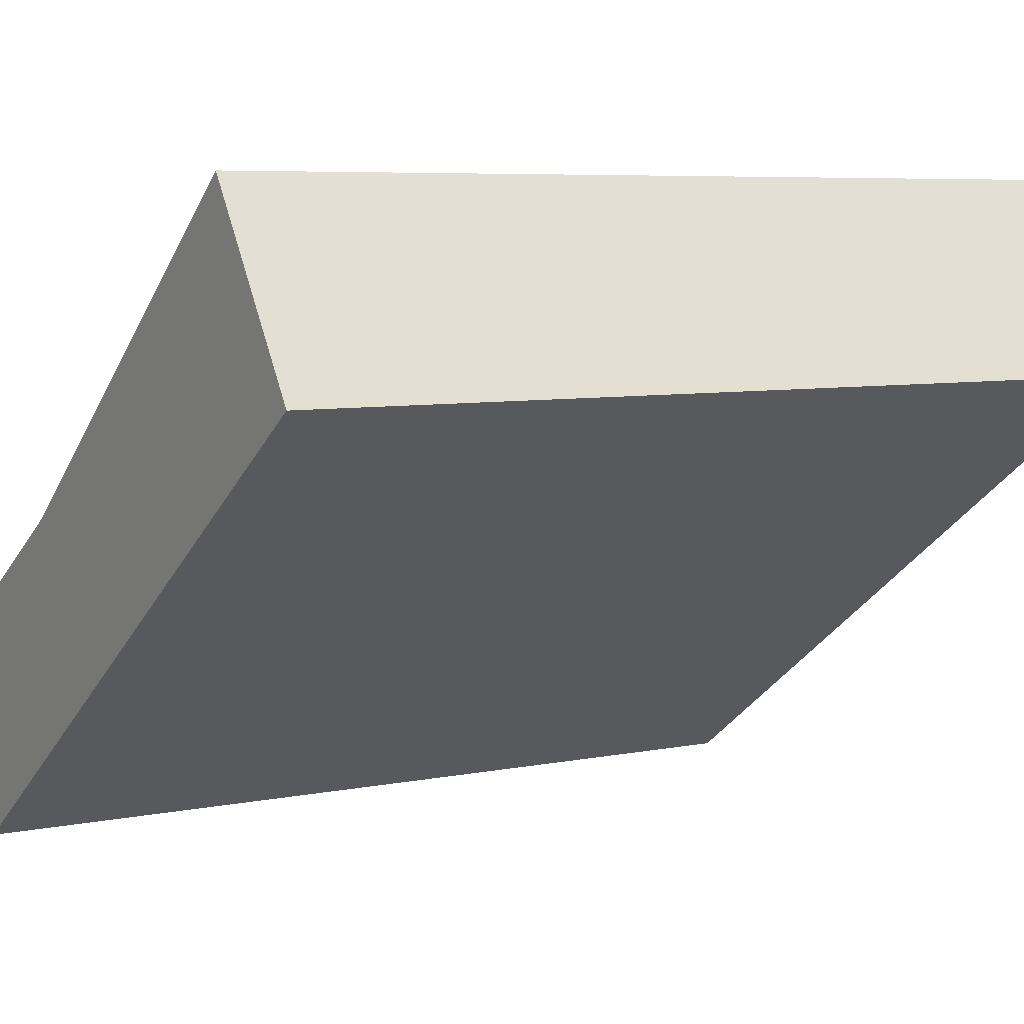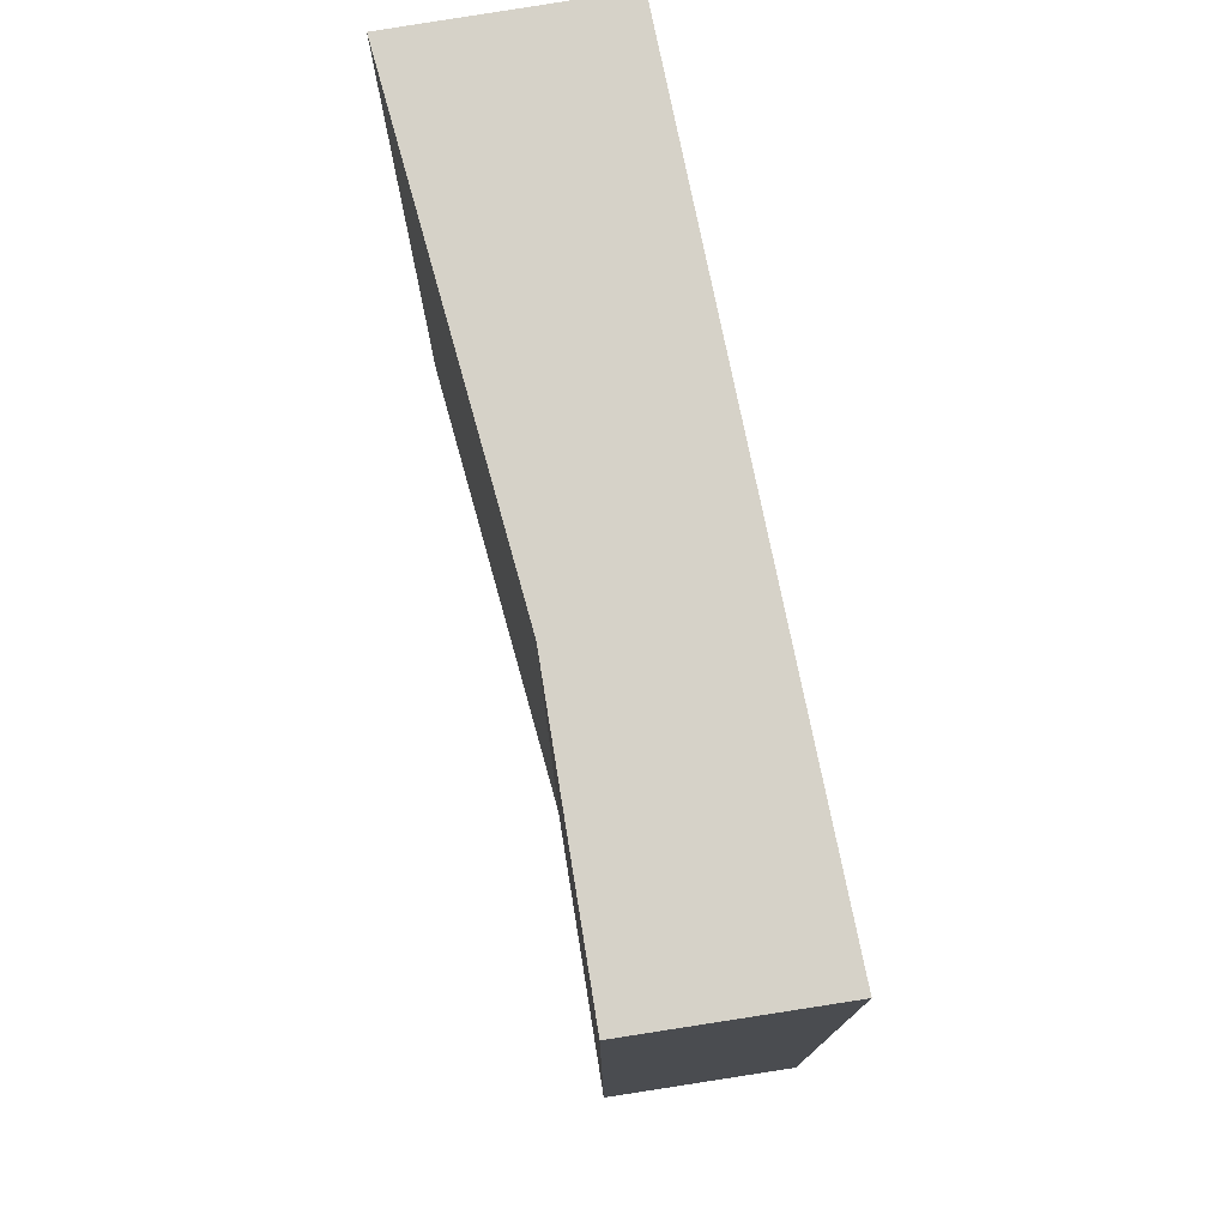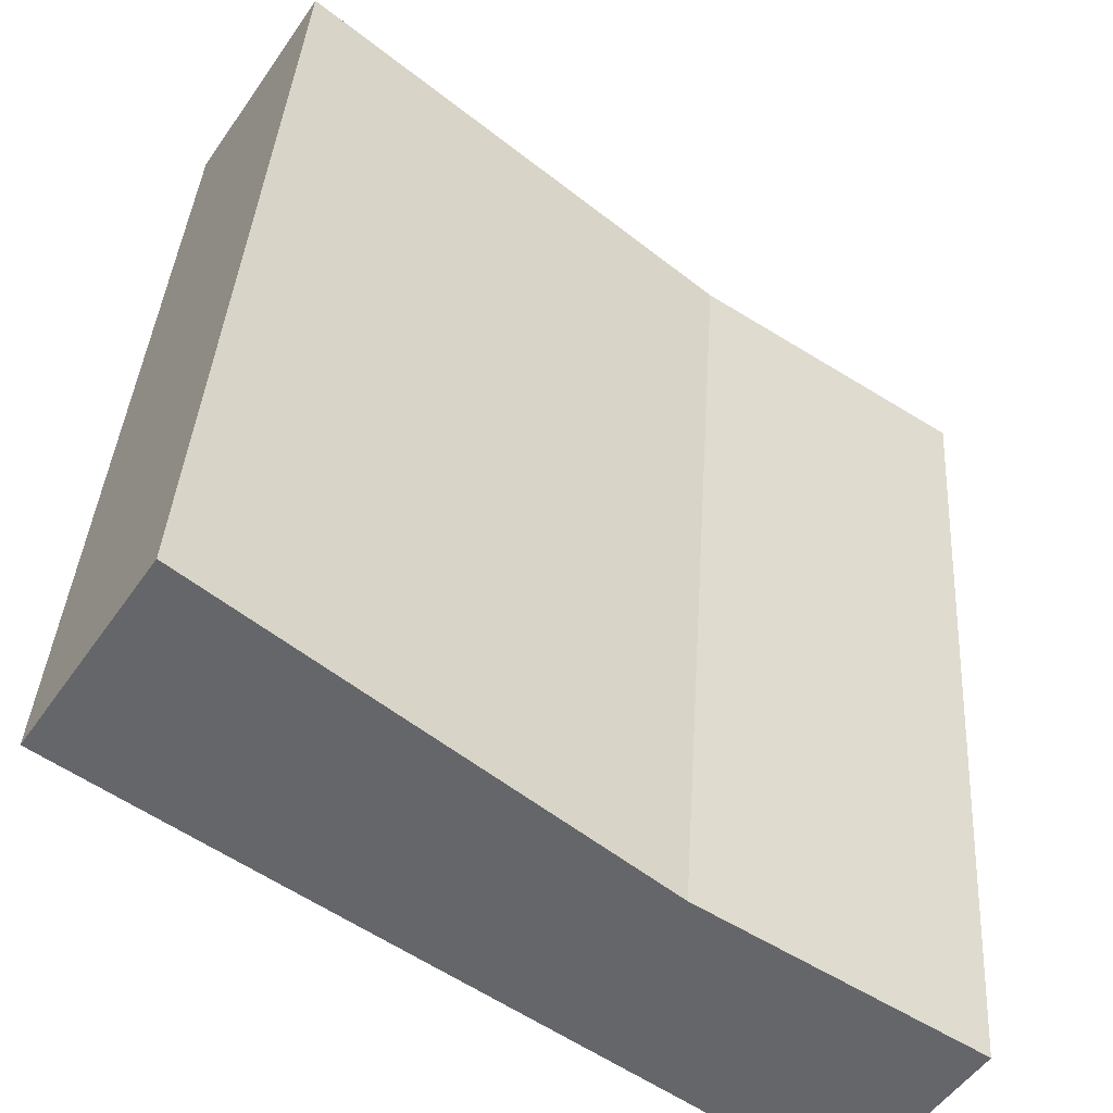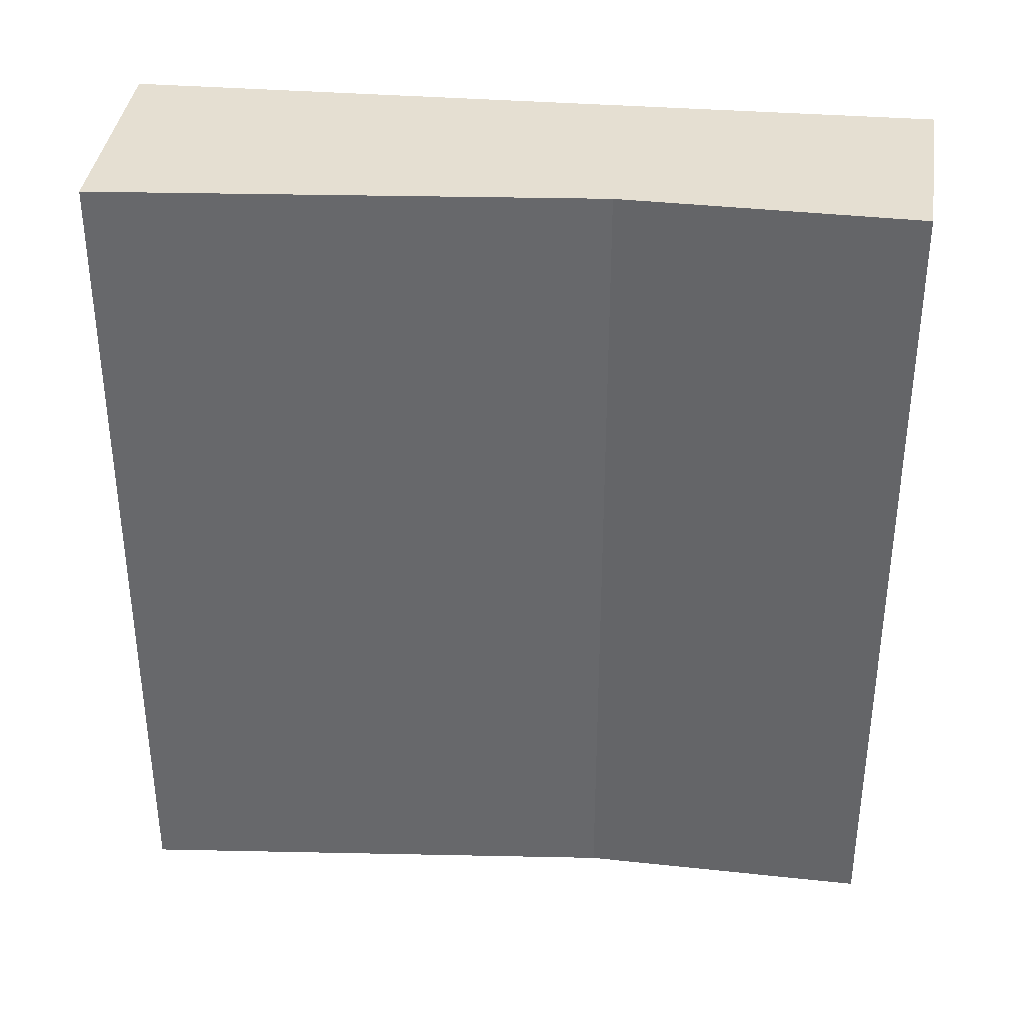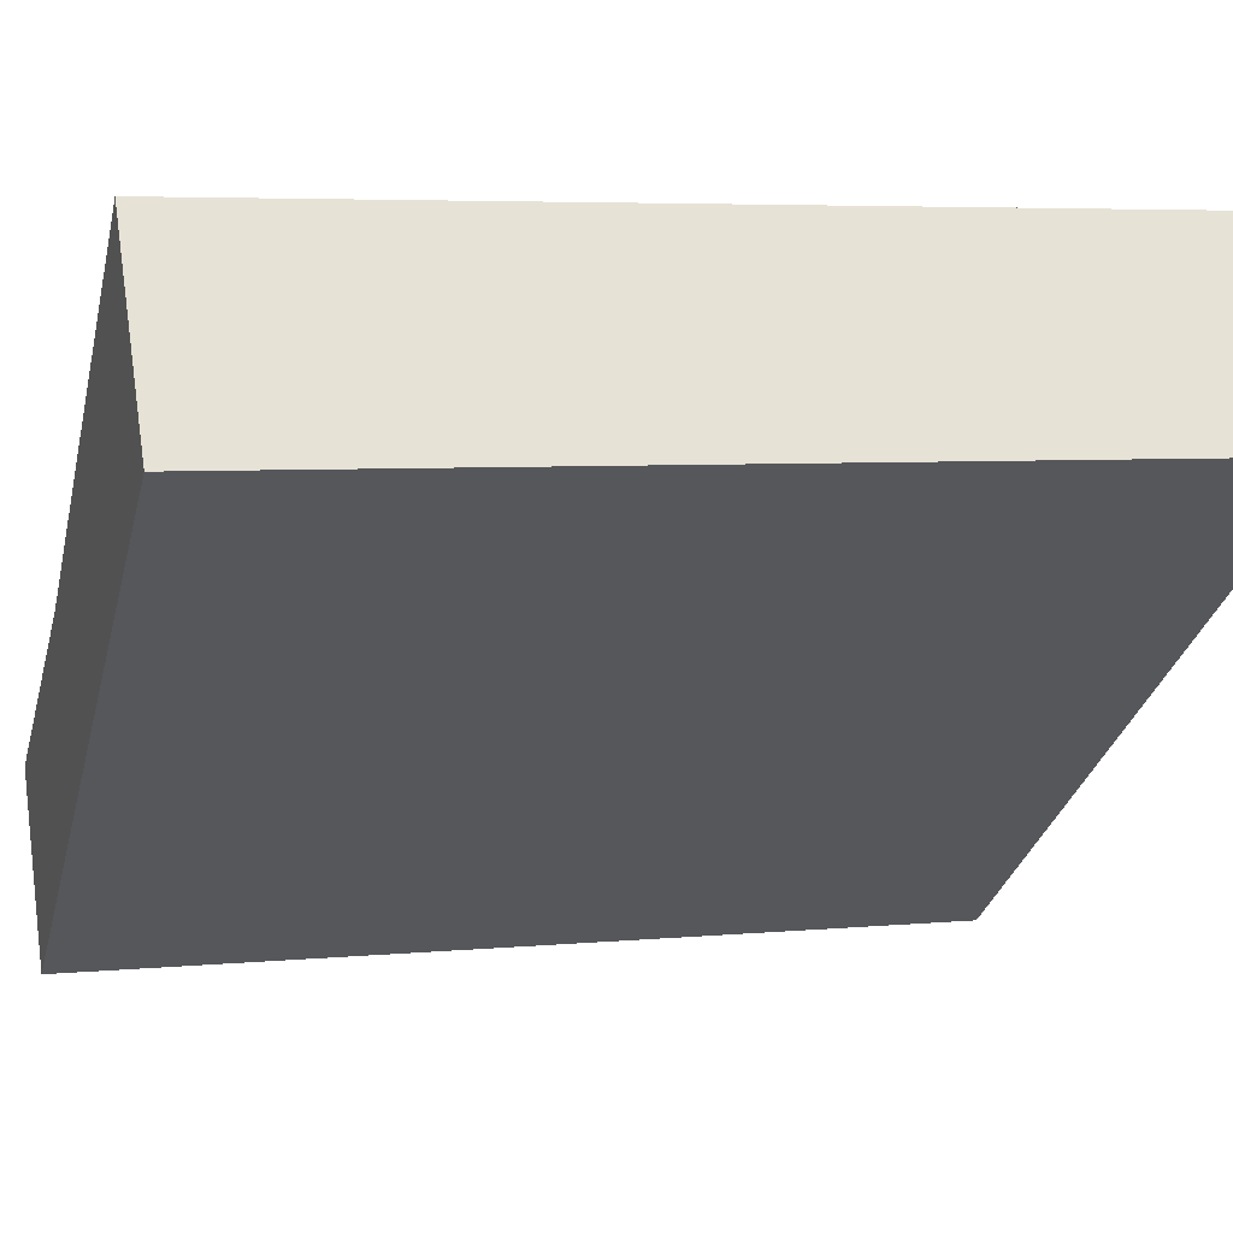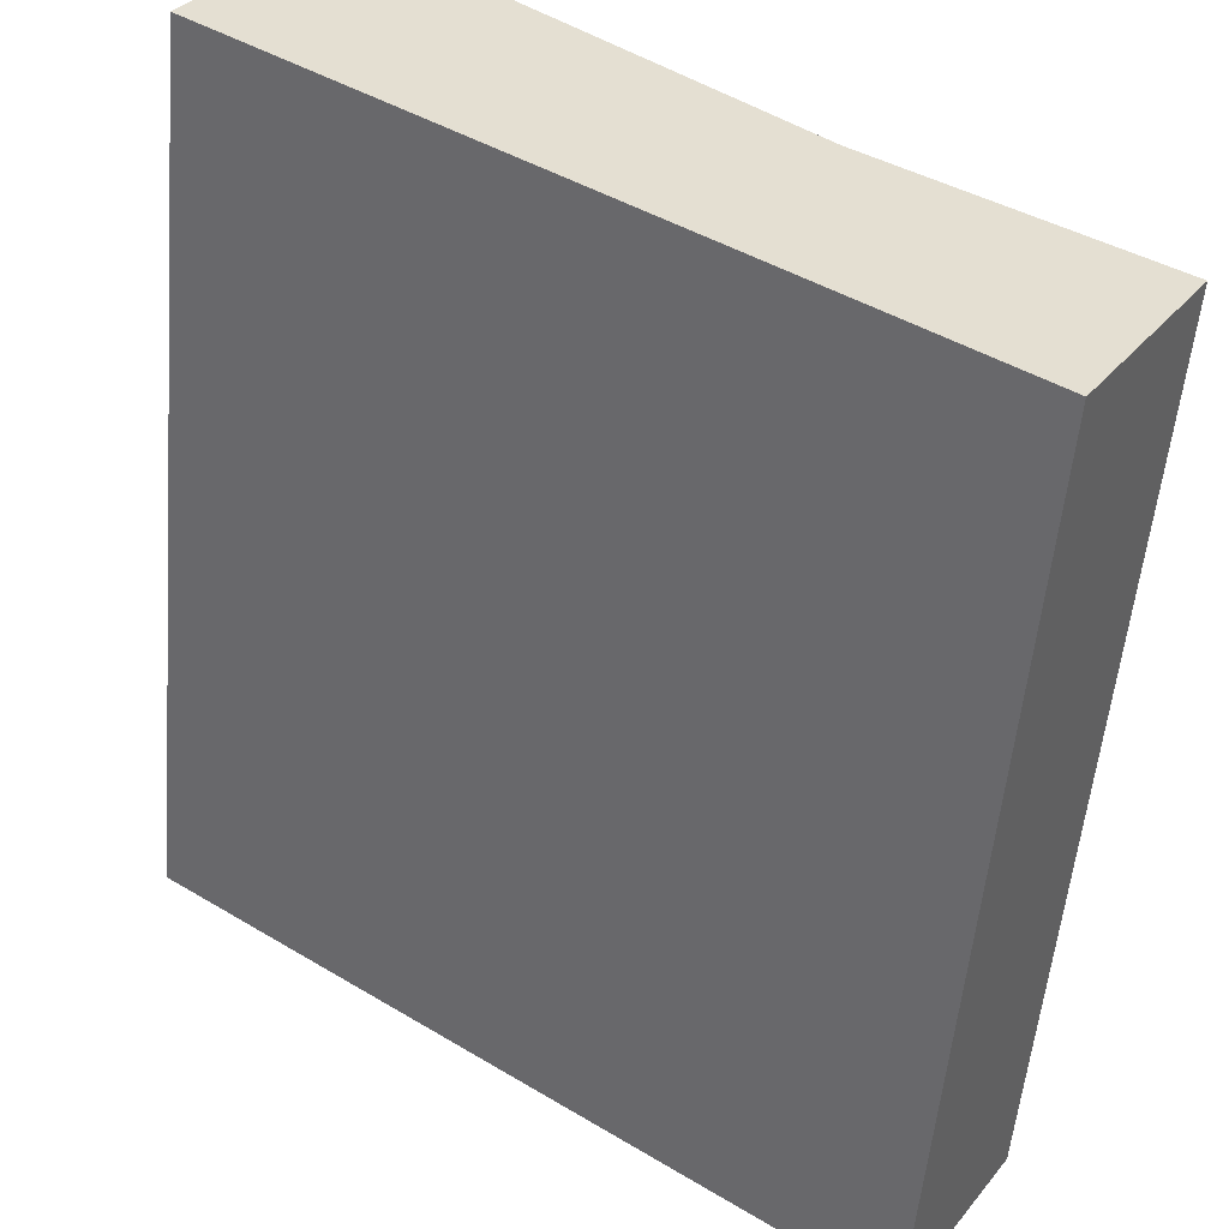
<metadata>
{"format":"obj","ext":"obj","renderer":"f3d","projection":"perspective","resolution":1024,"background":"white","views":[{"elev":6.3,"azim":-121.8,"up":"+Z"},{"elev":77.7,"azim":113.7,"up":"+Y"},{"elev":37.7,"azim":3.6,"up":"+Z"},{"elev":37.5,"azim":40.8,"up":"+Y"},{"elev":5.1,"azim":-106.8,"up":"+Z"},{"elev":-53.9,"azim":-5.0,"up":"+Z"}]}
</metadata>
<code>
v  9.821 13.2 -6.965
v  7.669 13.2 -2.012
v  11.43 13.2 -4.44
v  0 13.2 8.081e-16
v  1.81 13.2 2.775
v  0.364 13.2 0.559
v  1.81 -1.699e-16 2.775
v  7.669 1.232e-16 -2.012
v  11.43 2.719e-16 -4.44
v  9.821 4.265e-16 -6.965
v  0 0 0
v  0.364 -3.423e-17 0.559
g defaultobject
f 1 2 3
f 2 1 4
f 2 4 5
f 5 4 6
f 7 2 5
f 2 7 8
f 8 3 2
f 3 8 9
f 9 1 3
f 1 9 10
f 10 4 1
f 4 10 11
f 6 7 5
f 7 6 4
f 7 4 12
f 12 4 11
f 8 10 9
f 10 8 11
f 11 8 7
f 11 7 12

</code>
